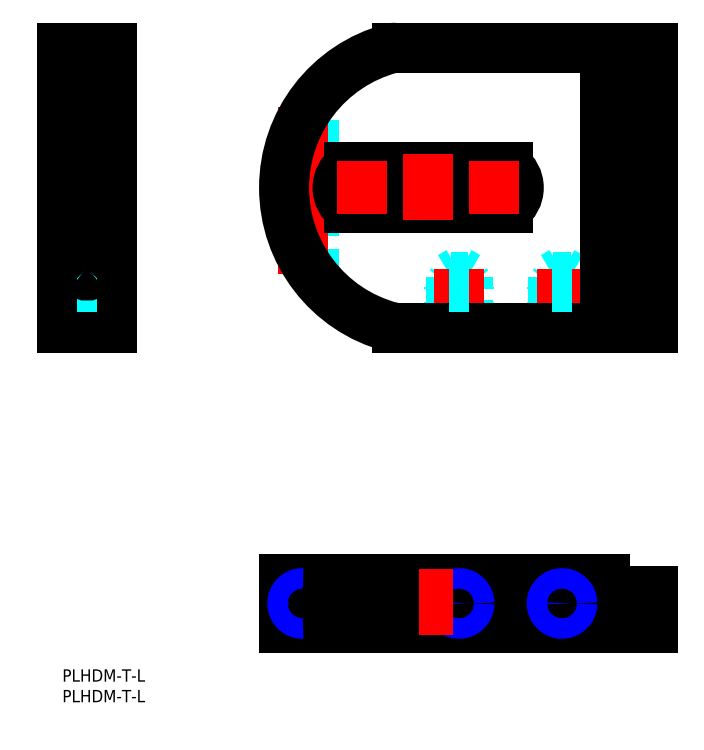
<metadata>
{"format":"dxf","ext":"dxf","renderer":"ezdxf+matplotlib","layout":"modelspace","background":"white","min_lineweight":24,"dpi":150}
</metadata>
<code>
0
SECTION
2
ENTITIES
0
LINE
8
MSM_DASHED
10
58.36
20
117
30
0
11
55.86
21
117
31
0
0
CIRCLE
8
MSM_DASHED
10
137.9
20
96.46
30
0
40
4.5
0
CIRCLE
8
MSM_DASHED
10
137.9
20
137.5
30
0
40
4.5
0
LINE
8
MSM_DASHED
10
94.29
20
95.36
30
0
11
94.29
21
83.4
31
0
0
LINE
8
MSM_DASHED
10
98.42
20
83.4
30
0
11
98.42
21
95.36
31
0
0
LINE
8
MSM_DASHED
10
96.36
20
96.56
30
0
11
94.29
21
95.36
31
0
0
LINE
8
MSM_DASHED
10
98.42
20
95.36
30
0
11
96.36
21
96.56
31
0
0
LINE
8
MSM_DASHED
10
98.42
20
95.36
30
0
11
94.29
21
95.36
31
0
0
LINE
8
MSM_DASHED
10
121.4
20
96.56
30
0
11
119.3
21
95.36
31
0
0
LINE
8
MSM_DASHED
10
123.4
20
95.36
30
0
11
121.4
21
96.56
31
0
0
LINE
8
MSM_DASHED
10
119.3
20
95.36
30
0
11
119.3
21
83.4
31
0
0
LINE
8
MSM_DASHED
10
123.4
20
83.4
30
0
11
123.4
21
95.36
31
0
0
LINE
8
MSM_DASHED
10
123.4
20
95.36
30
0
11
119.3
21
95.36
31
0
0
LINE
8
MSM_DASHED
10
56.29
20
112.5
30
0
11
56.29
21
107.4
31
0
0
LINE
8
MSM_DASHED
10
60.42
20
107.4
30
0
11
60.42
21
112.5
31
0
0
LINE
8
MSM_DASHED
10
56.29
20
126.5
30
0
11
56.29
21
121.5
31
0
0
LINE
8
MSM_DASHED
10
60.42
20
121.5
30
0
11
60.42
21
126.5
31
0
0
LINE
8
MSM_DASHED
10
119.3
20
83.4
30
0
11
118.9
21
82.96
31
0
0
LINE
8
MSM_DASHED
10
123.9
20
82.96
30
0
11
123.4
21
83.4
31
0
0
LINE
8
MSM_DASHED
10
123.4
20
83.4
30
0
11
119.3
21
83.4
31
0
0
LINE
8
MSM_DASHED
10
94.29
20
83.4
30
0
11
93.86
21
82.96
31
0
0
LINE
8
MSM_DASHED
10
98.86
20
82.96
30
0
11
98.42
21
83.4
31
0
0
LINE
8
MSM_DASHED
10
98.42
20
83.4
30
0
11
94.29
21
83.4
31
0
0
LINE
8
MSM_DASHED
10
56.29
20
107.4
30
0
11
55.86
21
107
31
0
0
LINE
8
MSM_DASHED
10
60.86
20
107
30
0
11
60.42
21
107.4
31
0
0
LINE
8
MSM_DASHED
10
60.42
20
107.4
30
0
11
56.29
21
107.4
31
0
0
LINE
8
MSM_DASHED
10
60.42
20
126.5
30
0
11
60.86
21
127
31
0
0
LINE
8
MSM_DASHED
10
55.86
20
127
30
0
11
56.29
21
126.5
31
0
0
LINE
8
MSM_DASHED
10
60.42
20
126.5
30
0
11
56.29
21
126.5
31
0
0
LINE
8
MSM_DASHED
10
55.32
20
107
30
0
11
61.11
21
107
31
0
0
LINE
8
MSM_DASHED
10
61.11
20
95.64
30
0
11
61.11
21
107
31
0
0
LINE
8
MSM_DASHED
10
55.32
20
127
30
0
11
61.11
21
127
31
0
0
LINE
8
MSM_DASHED
10
61.11
20
127
30
0
11
61.11
21
138.3
31
0
0
LINE
8
MSM_DASHED
10
67.52
20
119.7
30
0
11
60.86
21
119.7
31
0
0
LINE
8
MSM_DASHED
10
60.86
20
114.2
30
0
11
67.52
21
114.2
31
0
0
LINE
8
MSM_DASHED
10
60.86
20
121.5
30
0
11
54.15
21
121.5
31
0
0
LINE
8
MSM_DASHED
10
54.15
20
112.5
30
0
11
60.86
21
112.5
31
0
0
LINE
8
MSM_DASHED
10
60.86
20
112.5
30
0
11
60.86
21
121.5
31
0
0
LINE
8
MSM_DASHED
10
55.86
20
127
30
0
11
55.86
21
121.5
31
0
0
LINE
8
MSM_DASHED
10
60.86
20
127
30
0
11
60.86
21
121.5
31
0
0
LINE
8
MSM_DASHED
10
55.86
20
107
30
0
11
55.86
21
112.5
31
0
0
LINE
8
MSM_DASHED
10
60.86
20
107
30
0
11
60.86
21
112.5
31
0
0
LINE
8
MSM_DASHED
10
93.86
20
82.96
30
0
11
93.86
21
92.96
31
0
0
LINE
8
MSM_DASHED
10
94.29
20
93.46
30
0
11
93.86
21
92.96
31
0
0
LINE
8
MSM_DASHED
10
98.86
20
82.96
30
0
11
98.86
21
92.96
31
0
0
LINE
8
MSM_DASHED
10
98.42
20
93.46
30
0
11
98.86
21
92.96
31
0
0
LINE
8
MSM_DASHED
10
118.9
20
82.96
30
0
11
118.9
21
92.96
31
0
0
LINE
8
MSM_DASHED
10
119.3
20
93.46
30
0
11
118.9
21
92.96
31
0
0
LINE
8
MSM_DASHED
10
123.9
20
82.96
30
0
11
123.9
21
92.96
31
0
0
LINE
8
MSM_DASHED
10
123.4
20
93.46
30
0
11
123.9
21
92.96
31
0
0
LINE
8
MSM_CENTER
10
130.8
20
96.46
30
0
11
144.9
21
96.46
31
0
0
LINE
8
MSM_CENTER
10
137.9
20
89.38
30
0
11
137.9
21
103.6
31
0
0
LINE
8
MSM_CENTER
10
130.8
20
137.5
30
0
11
144.9
21
137.5
31
0
0
LINE
8
MSM_CENTER
10
137.9
20
130.4
30
0
11
137.9
21
144.6
31
0
0
LINE
8
MSM_CENTER
10
52.91
20
117
30
0
11
108.4
21
117
31
0
0
LINE
8
MSM_CENTER
10
58.36
20
120.7
30
0
11
58.36
21
138.3
31
0
0
LINE
8
MSM_CENTER
10
58.36
20
96.12
30
0
11
58.36
21
113.3
31
0
0
LINE
8
MSM_CENTER
10
96.36
20
82.28
30
0
11
96.36
21
97.24
31
0
0
LINE
8
MSM_CENTER
10
121.4
20
82.28
30
0
11
121.4
21
97.24
31
0
0
LINE
8
MSM_CONTINUOUS
10
143.4
20
151
30
0
11
81.18
21
151
31
0
0
LINE
8
MSM_CONTINUOUS
10
143.4
20
82.96
30
0
11
81.18
21
82.96
31
0
0
CIRCLE
8
MSM_CONTINUOUS
10
137.9
20
137.5
30
0
40
2.65
0
CIRCLE
8
MSM_CONTINUOUS
10
137.9
20
96.46
30
0
40
2.65
0
LINE
8
MSM_CONTINUOUS
10
143.4
20
82.96
30
0
11
143.4
21
151
31
0
0
LINE
8
MSM_CONTINUOUS
10
131.9
20
82.96
30
0
11
131.9
21
151
31
0
0
ARC
8
MSM_CONTINUOUS
10
81.18
20
146
30
0
40
5
50
90
51
104.8
0
LINE
8
MSM_CONTINUOUS
10
108.2
20
112
30
0
11
69.54
21
112
31
0
0
ARC
8
MSM_CONTINUOUS
10
72.86
20
117
30
0
40
6
50
123.6
51
236.4
0
LINE
8
MSM_CONTINUOUS
10
69.54
20
122
30
0
11
108.2
21
122
31
0
0
ARC
8
MSM_CONTINUOUS
10
104.9
20
117
30
0
40
6
50
303.6
51
56.44
0
ARC
8
MSM_CONTINUOUS
10
88.86
20
117
30
0
40
35
50
104.8
51
255.2
0
ARC
8
MSM_CONTINUOUS
10
81.18
20
87.96
30
0
40
5
50
255.2
51
270
0
LINE
8
MSM_DASHED
10
6
20
93.81
30
0
11
9
21
93.81
31
0
0
LINE
8
MSM_DASHED
10
9
20
140.1
30
0
11
6
21
140.1
31
0
0
LINE
8
MSM_DASHED
10
6
20
134.8
30
0
11
9
21
134.8
31
0
0
LINE
8
MSM_DASHED
10
6
20
101
30
0
11
9e-16
21
101
31
0
0
LINE
8
MSM_DASHED
10
9e-16
20
91.96
30
0
11
6
21
91.96
31
0
0
LINE
8
MSM_DASHED
10
6
20
91.96
30
0
11
6
21
101
31
0
0
LINE
8
MSM_DASHED
10
6
20
142
30
0
11
9e-16
21
142
31
0
0
LINE
8
MSM_DASHED
10
9e-16
20
133
30
0
11
6
21
133
31
0
0
LINE
8
MSM_DASHED
10
6
20
133
30
0
11
6
21
142
31
0
0
LINE
8
MSM_DASHED
10
9
20
82.96
30
0
11
9
21
151
31
0
0
LINE
8
MSM_DASHED
10
6
20
96.56
30
0
11
3.933
21
95.36
31
0
0
LINE
8
MSM_DASHED
10
8.067
20
95.36
30
0
11
6
21
96.56
31
0
0
LINE
8
MSM_DASHED
10
8.067
20
95.36
30
0
11
3.933
21
95.36
31
0
0
LINE
8
MSM_DASHED
10
3.933
20
95.36
30
0
11
3.933
21
83.4
31
0
0
LINE
8
MSM_DASHED
10
8.067
20
83.4
30
0
11
8.067
21
95.36
31
0
0
LINE
8
MSM_DASHED
10
8.067
20
83.4
30
0
11
3.933
21
83.4
31
0
0
LINE
8
MSM_DASHED
10
3.933
20
83.4
30
0
11
3.5
21
82.96
31
0
0
LINE
8
MSM_DASHED
10
8.5
20
82.96
30
0
11
8.067
21
83.4
31
0
0
LINE
8
MSM_DASHED
10
9e-16
20
122
30
0
11
12
21
122
31
0
0
LINE
8
MSM_DASHED
10
9e-16
20
112
30
0
11
12
21
112
31
0
0
LINE
8
MSM_DASHED
10
3.933
20
126.5
30
0
11
3.933
21
121
31
0
0
LINE
8
MSM_DASHED
10
8.067
20
121
30
0
11
8.067
21
126.5
31
0
0
LINE
8
MSM_DASHED
10
3.933
20
113
30
0
11
3.933
21
107.4
31
0
0
LINE
8
MSM_DASHED
10
8.067
20
107.4
30
0
11
8.067
21
113
31
0
0
LINE
8
MSM_DASHED
10
8.067
20
126.5
30
0
11
3.933
21
126.5
31
0
0
LINE
8
MSM_DASHED
10
8.067
20
126.5
30
0
11
8.5
21
127
31
0
0
LINE
8
MSM_DASHED
10
3.5
20
127
30
0
11
3.933
21
126.5
31
0
0
LINE
8
MSM_DASHED
10
8.067
20
107.4
30
0
11
3.933
21
107.4
31
0
0
LINE
8
MSM_DASHED
10
3.933
20
107.4
30
0
11
3.5
21
107
31
0
0
LINE
8
MSM_DASHED
10
8.5
20
107
30
0
11
8.067
21
107.4
31
0
0
LINE
8
MSM_DASHED
10
8.5
20
127
30
0
11
8.5
21
121
31
0
0
LINE
8
MSM_DASHED
10
3.5
20
127
30
0
11
3.5
21
121
31
0
0
LINE
8
MSM_DASHED
10
8.5
20
107
30
0
11
8.5
21
113
31
0
0
LINE
8
MSM_DASHED
10
3.5
20
107
30
0
11
3.5
21
113
31
0
0
LINE
8
MSM_DASHED
10
8.5
20
82.96
30
0
11
8.5
21
92.96
31
0
0
LINE
8
MSM_DASHED
10
8.067
20
93.46
30
0
11
8.5
21
92.96
31
0
0
LINE
8
MSM_DASHED
10
3.5
20
82.96
30
0
11
3.5
21
92.96
31
0
0
LINE
8
MSM_DASHED
10
3.933
20
93.46
30
0
11
3.5
21
92.96
31
0
0
LINE
8
MSM_CENTER
10
16.04
20
117
30
0
11
-4.041
21
117
31
0
0
LINE
8
MSM_CENTER
10
-3.9
20
137.5
30
0
11
15.9
21
137.5
31
0
0
LINE
8
MSM_CENTER
10
-3.9
20
96.46
30
0
11
15.9
21
96.46
31
0
0
LINE
8
MSM_CENTER
10
6
20
80.77
30
0
11
6
21
138.9
31
0
0
LINE
8
MSM_CONTINUOUS
10
9e-16
20
151
30
0
11
12
21
151
31
0
0
LINE
8
MSM_CONTINUOUS
10
12
20
82.96
30
0
11
12
21
151
31
0
0
LINE
8
MSM_CONTINUOUS
10
9e-16
20
82.96
30
0
11
9e-16
21
151
31
0
0
LINE
8
MSM_CONTINUOUS
10
9e-16
20
82.96
30
0
11
12
21
82.96
31
0
0
LINE
8
MSM_CONTINUOUS
10
8.75
20
107
30
0
11
8.75
21
99.8
31
0
0
LINE
8
MSM_CONTINUOUS
10
3.25
20
99.8
30
0
11
3.25
21
107
31
0
0
LINE
8
MSM_CONTINUOUS
10
3.25
20
107
30
0
11
8.75
21
107
31
0
0
LINE
8
MSM_CONTINUOUS
10
8.75
20
127
30
0
11
8.75
21
134.1
31
0
0
LINE
8
MSM_CONTINUOUS
10
3.25
20
127
30
0
11
8.75
21
127
31
0
0
LINE
8
MSM_CONTINUOUS
10
3.25
20
134.1
30
0
11
3.25
21
127
31
0
0
CIRCLE
8
MSM_CONTINUOUS
10
121.4
20
16
30
0
40
2.067
0
CIRCLE
8
MSM_CONTINUOUS
10
96.36
20
16
30
0
40
2.067
0
LINE
8
MSM_DASHED
10
66.86
20
13.25
30
0
11
60.86
21
13.25
31
0
0
LINE
8
MSM_DASHED
10
60.86
20
18.75
30
0
11
66.86
21
18.75
31
0
0
LINE
8
MSM_DASHED
10
60.86
20
20.5
30
0
11
60.86
21
11.5
31
0
0
LINE
8
MSM_DASHED
10
56.29
20
16.03
30
0
11
56.29
21
15.86
31
0
0
LINE
8
MSM_DASHED
10
56.29
20
15.86
30
0
11
56.31
21
15.74
31
0
0
LINE
8
MSM_DASHED
10
60.86
20
11.5
30
0
11
53.86
21
11.5
31
0
0
LINE
8
MSM_DASHED
10
53.86
20
20.5
30
0
11
60.86
21
20.5
31
0
0
LINE
8
MSM_DASHED
10
66.86
20
10
30
0
11
66.86
21
22
31
0
0
LINE
8
MSM_DASHED
10
110.9
20
22
30
0
11
110.9
21
10
31
0
0
LINE
8
MSM_DASHED
10
140.5
20
19
30
0
11
140.5
21
16
31
0
0
LINE
8
MSM_DASHED
10
135.2
20
16
30
0
11
135.2
21
19
31
0
0
LINE
8
MSM_DASHED
10
133.4
20
16
30
0
11
142.4
21
16
31
0
0
LINE
8
MSM_DASHED
10
142.4
20
16
30
0
11
142.4
21
10
31
0
0
LINE
8
MSM_DASHED
10
133.4
20
10
30
0
11
133.4
21
16
31
0
0
LINE
8
MSM_CENTER
10
117.4
20
16
30
0
11
125.3
21
16
31
0
0
LINE
8
MSM_CENTER
10
121.4
20
19.94
30
0
11
121.4
21
12.06
31
0
0
LINE
8
MSM_CENTER
10
96.36
20
19.94
30
0
11
96.36
21
12.06
31
0
0
LINE
8
MSM_CENTER
10
58.36
20
19.94
30
0
11
58.36
21
12.06
31
0
0
LINE
8
MSM_CENTER
10
137.9
20
9.4
30
0
11
137.9
21
22.6
31
0
0
LINE
8
MSM_CENTER
10
52.91
20
16
30
0
11
108.4
21
16
31
0
0
CIRCLE
8
MSM_CONTINUOUS
10
58.36
20
16
30
0
40
2.067
0
LINE
8
MSM_CONTINUOUS
10
55.32
20
18.75
30
0
11
58.36
21
18.75
31
0
0
LINE
8
MSM_CONTINUOUS
10
55.32
20
13.25
30
0
11
55.32
21
18.75
31
0
0
LINE
8
MSM_CONTINUOUS
10
58.36
20
13.25
30
0
11
55.32
21
13.25
31
0
0
LINE
8
MSM_CONTINUOUS
10
53.86
20
10
30
0
11
53.86
21
22
31
0
0
LINE
8
MSM_CONTINUOUS
10
131.9
20
19
30
0
11
131.9
21
22
31
0
0
LINE
8
MSM_CONTINUOUS
10
143.4
20
19
30
0
11
131.9
21
19
31
0
0
LINE
8
MSM_CONTINUOUS
10
143.4
20
10
30
0
11
143.4
21
19
31
0
0
LINE
8
MSM_CONTINUOUS
10
53.86
20
10
30
0
11
143.4
21
10
31
0
0
LINE
8
MSM_CONTINUOUS
10
53.86
20
22
30
0
11
131.9
21
22
31
0
0
CIRCLE
8
MSM_NARROW
10
58.36
20
16
30
0
40
2.5
0
CIRCLE
8
MSM_NARROW
10
121.4
20
16
30
0
40
2.5
0
CIRCLE
8
MSM_NARROW
10
96.36
20
16
30
0
40
2.5
0
LINE
8
MSM_DASHED
10
93.86
20
92.96
30
0
11
98.86
21
92.96
31
0
0
LINE
8
MSM_DASHED
10
118.9
20
92.96
30
0
11
123.9
21
92.96
31
0
0
LINE
8
MSM_DASHED
10
3.5
20
92.96
30
0
11
8.5
21
92.96
31
0
0
ARC
8
MSM_CONTINUOUS
10
58.36
20
16
30
0
40
2.75
50
270
51
90
0
LINE
8
MSM_CENTER
10
72.86
20
123.4
30
0
11
72.86
21
110.5
31
0
0
LINE
8
MSM_CENTER
10
104.9
20
123.4
30
0
11
104.9
21
110.5
31
0
0
LINE
8
MSM_CENTER
10
88.86
20
125.1
30
0
11
88.86
21
108.8
31
0
0
LINE
8
MSM_CENTER
10
88.86
20
24.32
30
0
11
88.86
21
8.024
31
0
0
LINE
8
MSM_CONTINUOUS
10
80.55
20
22
30
0
11
80.55
21
10
31
0
0
CIRCLE
8
MSM_CONTINUOUS
10
6
20
117
30
0
40
4.5
0
CIRCLE
8
MSM_CONTINUOUS
10
6
20
117
30
0
40
2.75
0
TEXT
8
MSM_PART_NUMBER
10
0
20
-8
30
0
40
3
1
PLHDM-T-L
0
TEXT
8
MSM_PART_NUMBER
10
0
20
-3
30
0
40
3
1
PLHDM-T-L
0
ARC
8
MSM_CONTINUOUS
10
8.063
20
134.3
30
0
40
4.818
50
133.7
51
182.5
0
ARC
8
MSM_CONTINUOUS
10
3.937
20
134.3
30
0
40
4.818
50
357.5
51
46.28
0
ARC
8
MSM_CONTINUOUS
10
6
20
136.3
30
0
40
1.951
50
49.52
51
130.5
0
ARC
8
MSM_CONTINUOUS
10
8.063
20
99.59
30
0
40
4.818
50
177.5
51
226.3
0
ARC
8
MSM_CONTINUOUS
10
3.937
20
99.59
30
0
40
4.818
50
313.7
51
2.494
0
ARC
8
MSM_CONTINUOUS
10
6
20
97.59
30
0
40
1.951
50
229.5
51
310.5
0
VIEWPORT
8
0
10
143.5
20
98.2
30
0
40
460
41
222.2
68
     1
69
     1
0
VIEWPORT
8
MSM_CONTINUOUS
10
143.4
20
98.18
30
0
40
229.5
41
157.1
68
     2
69
     2
0
ENDSEC
0
EOF

</code>
